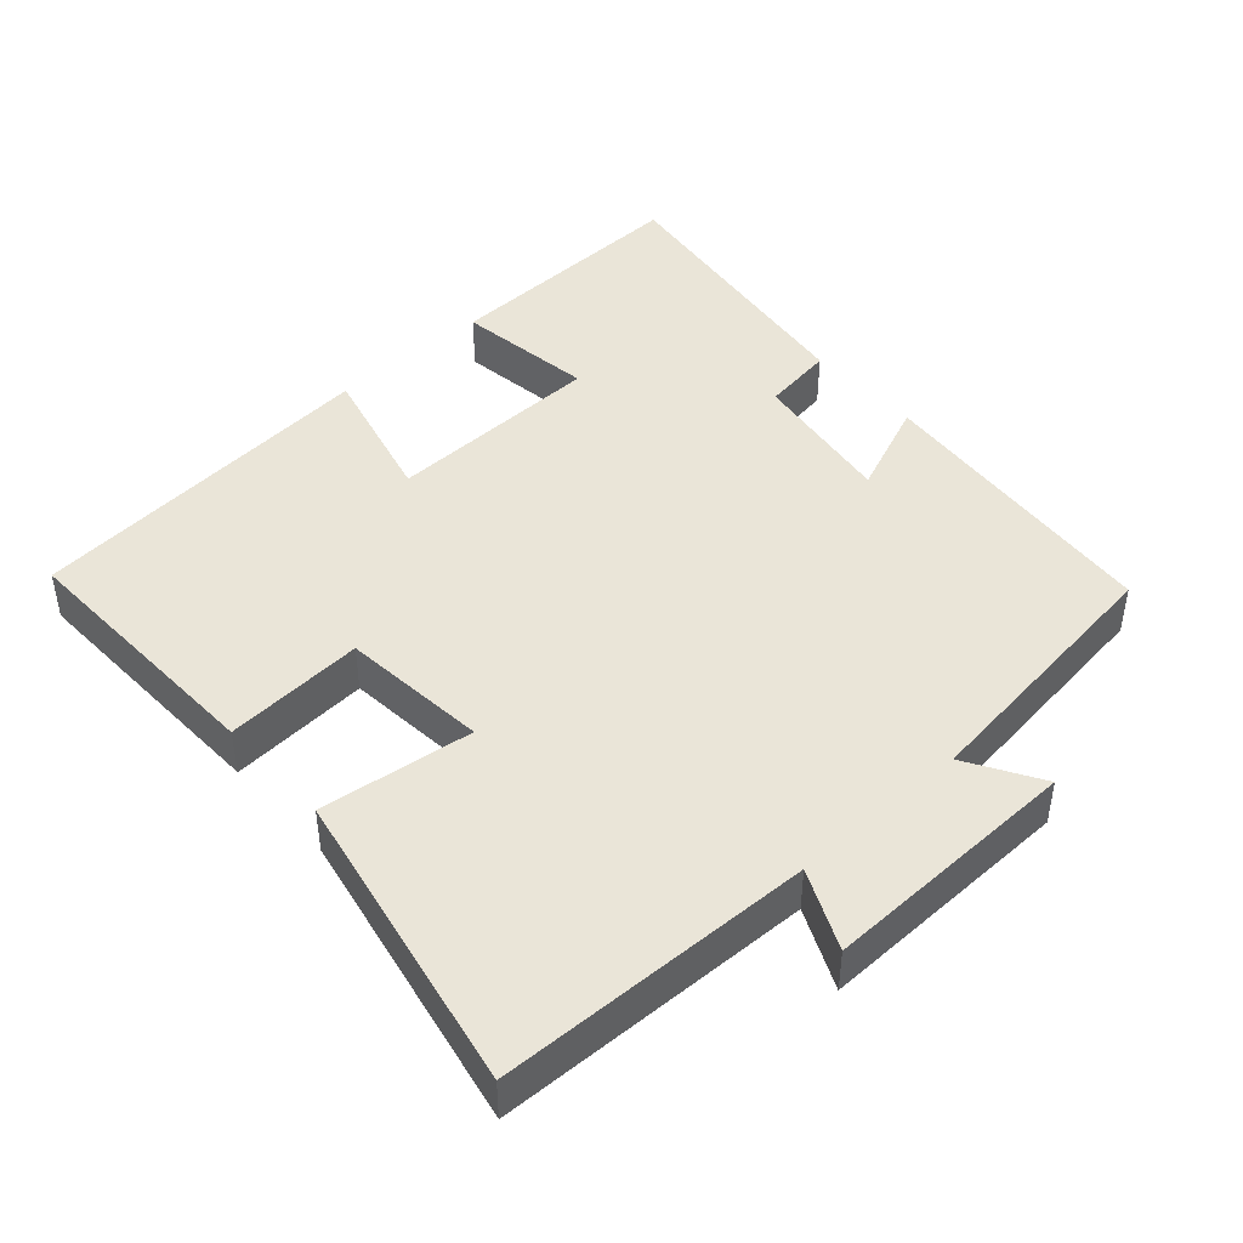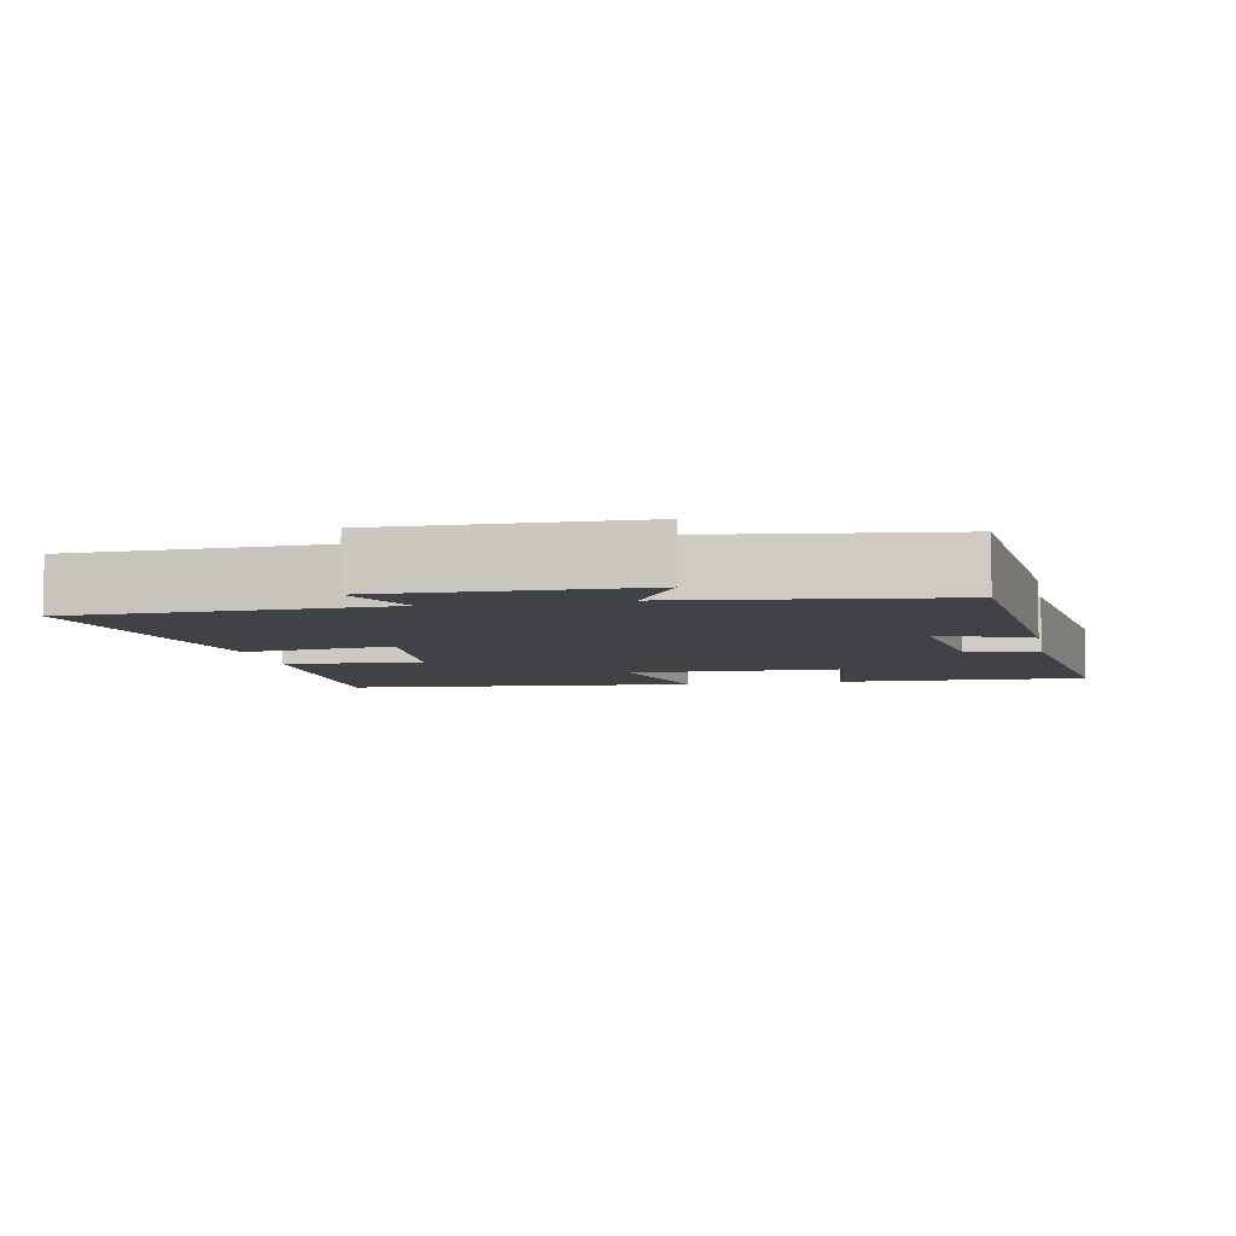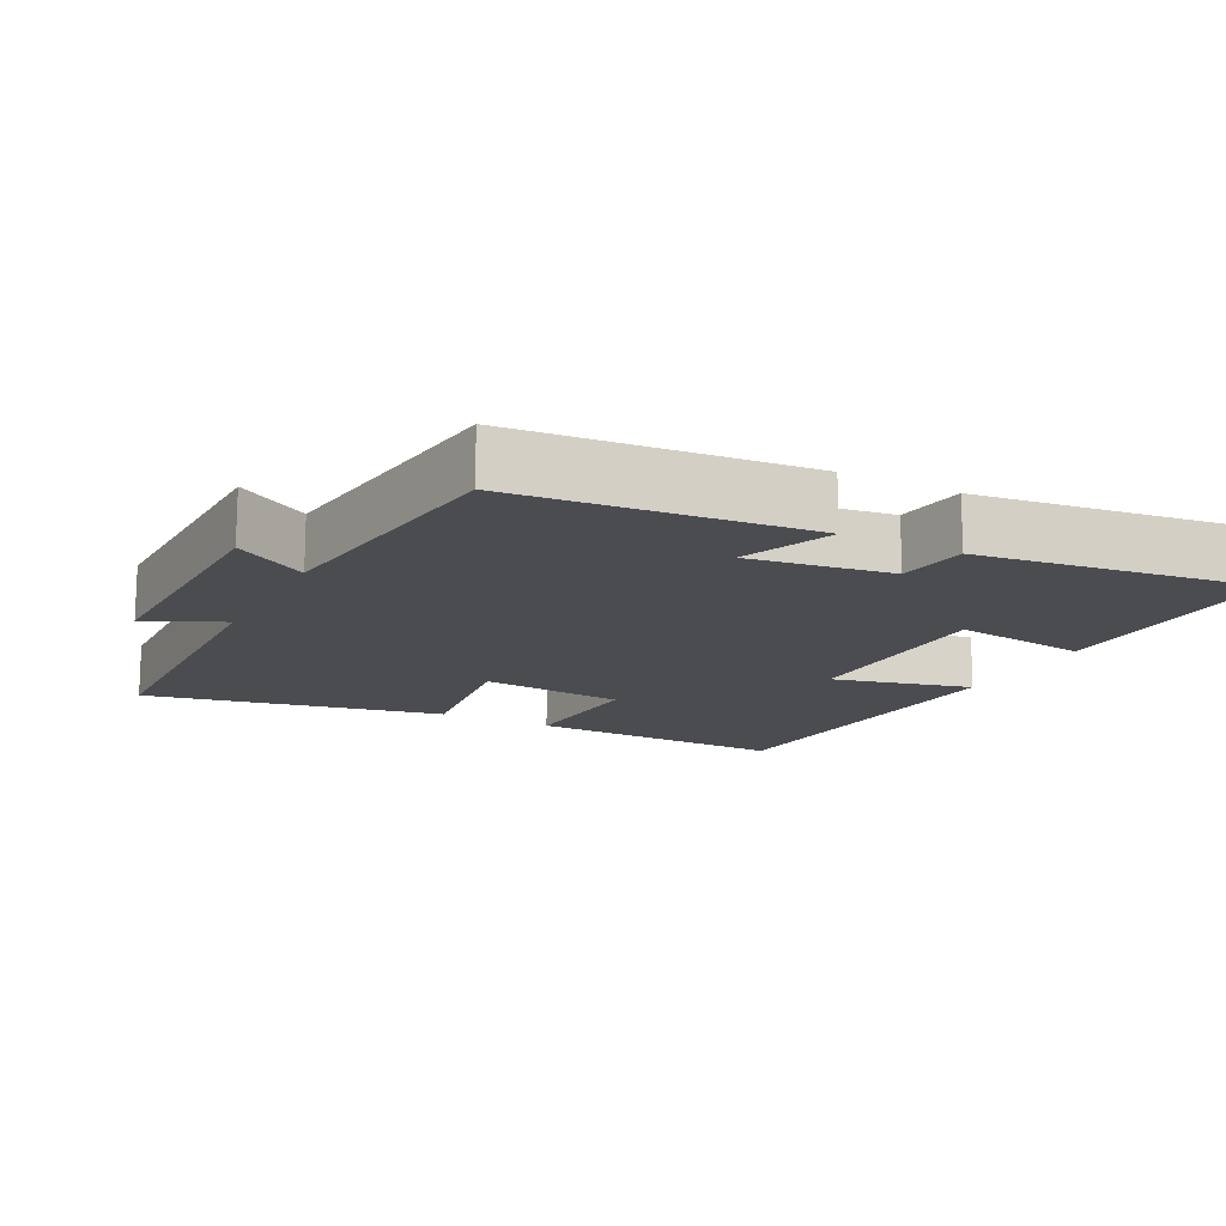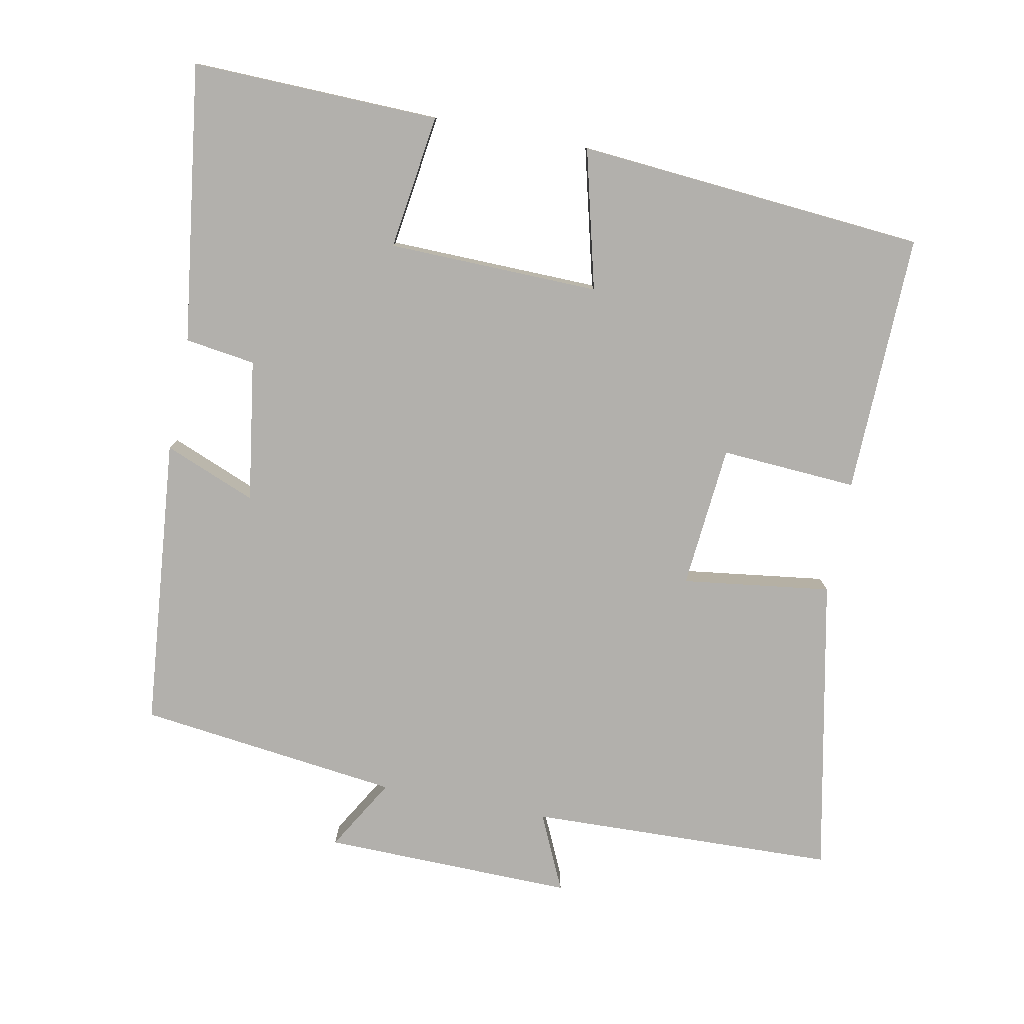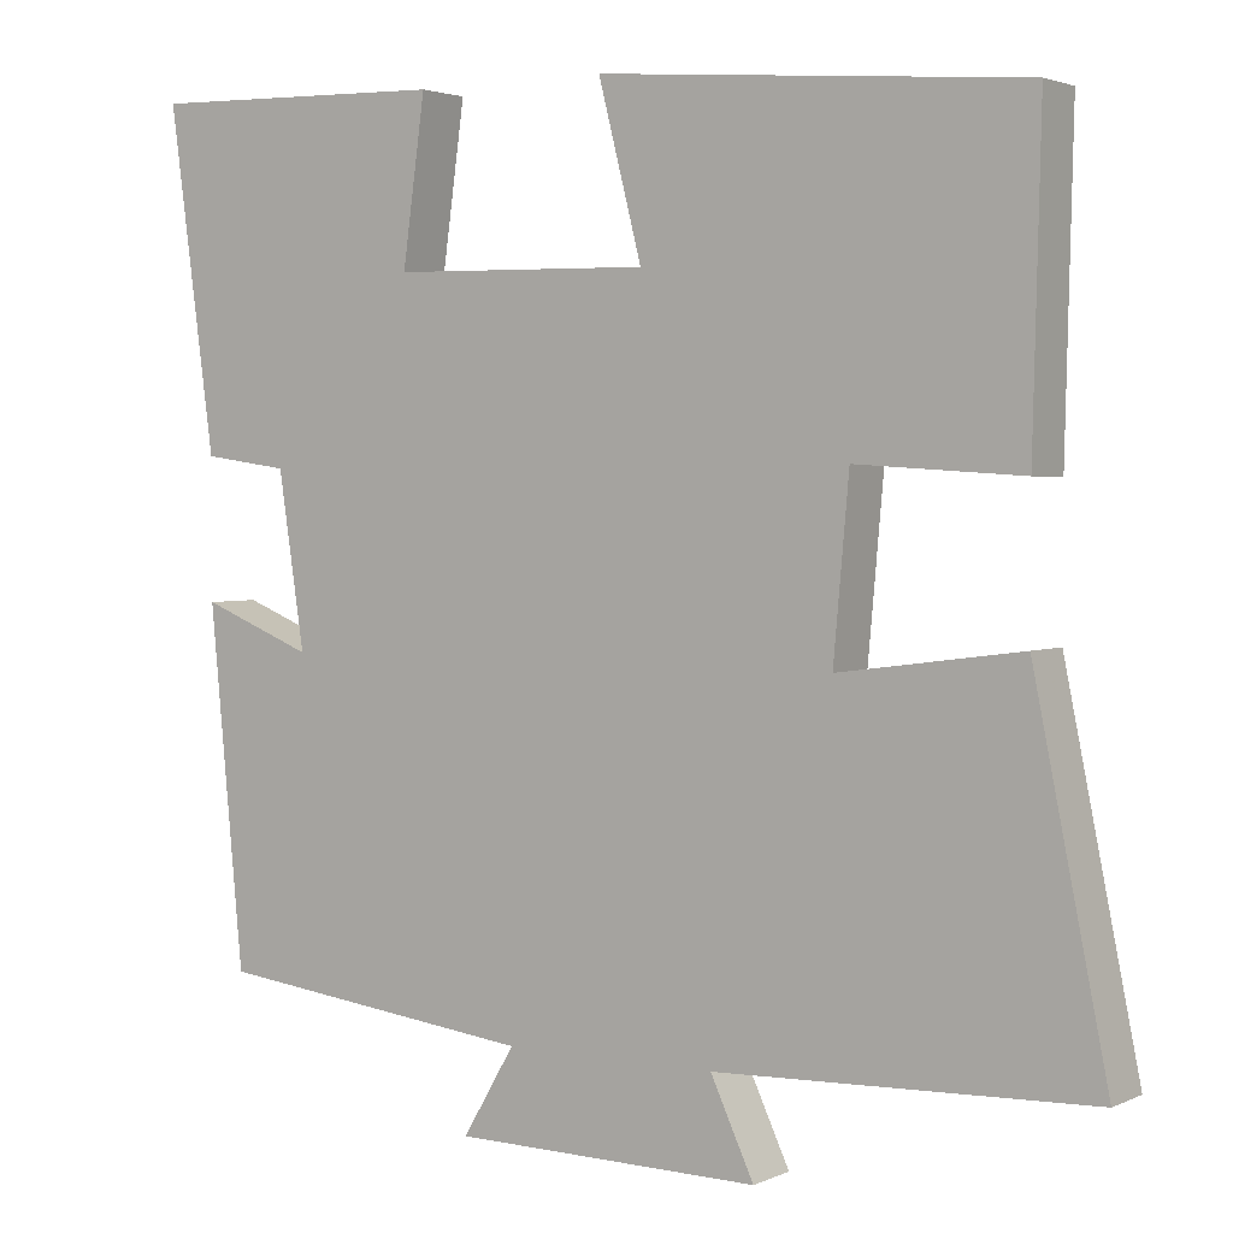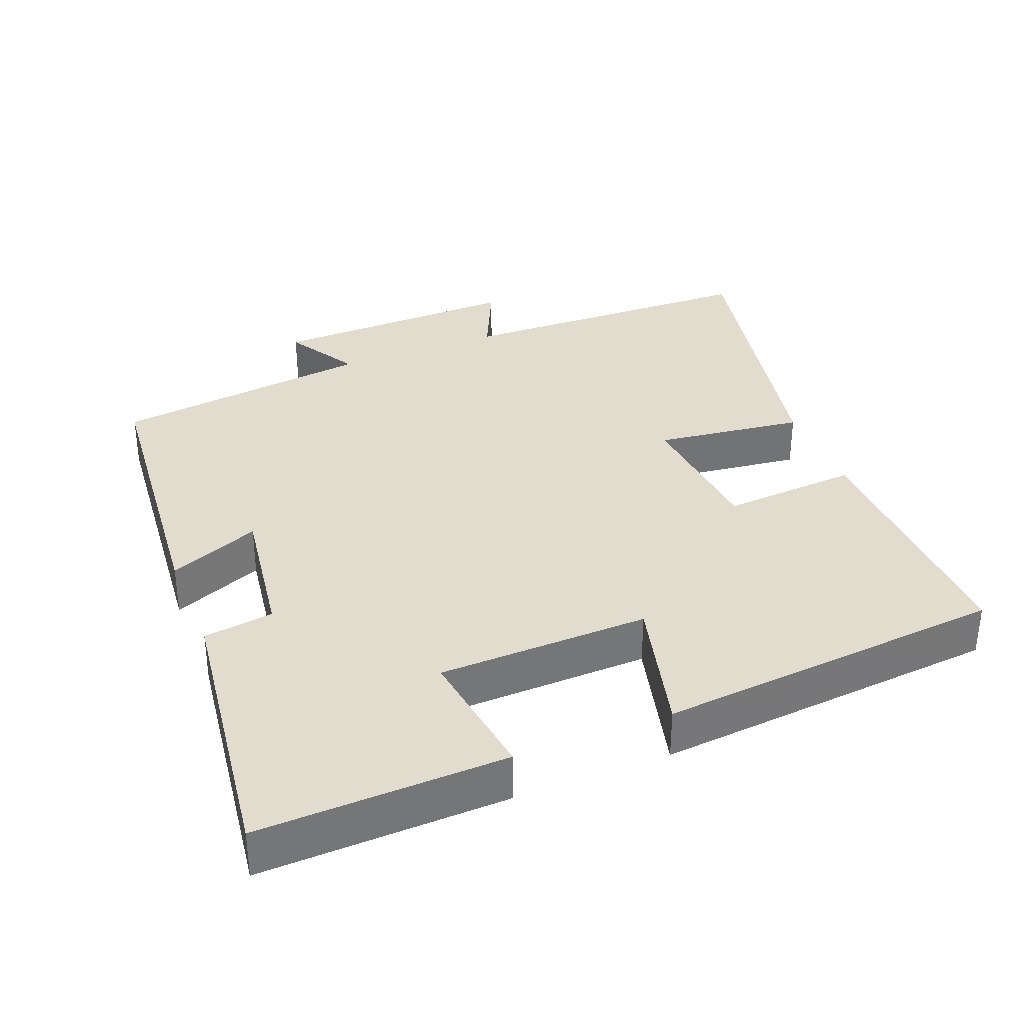
<metadata>
{"format":"obj","ext":"obj","renderer":"f3d","projection":"perspective","resolution":1024,"background":"white","views":[{"elev":44.7,"azim":137.8,"up":"+Y"},{"elev":-6.6,"azim":-169.1,"up":"+Y"},{"elev":-15.1,"azim":-117.5,"up":"+Y"},{"elev":-78.8,"azim":-11.1,"up":"+Y"},{"elev":2.6,"azim":33.5,"up":"+Z"},{"elev":34.6,"azim":-21.9,"up":"+Y"}]}
</metadata>
<code>
v 0.585 0.07 -0.486
v 0.152 0.07 -0.5
v 0.202 0.07 -0.608
v -0.152 0.07 -0.602
v -0.092 0.07 -0.5
v -0.461 0.07 -0.455
v -0.5 0.07 -0.045
v -0.371 0.07 -0.097
v -0.401 0.07 0.103
v -0.5 0.07 0.117
v -0.553 0.07 0.509
v -0.204 0.07 0.5
v -0.23 0.07 0.31
v 0.068 0.07 0.304
v 0.018 0.07 0.5
v 0.509 0.07 0.46
v 0.5 0.07 0.094
v 0.308 0.07 0.106
v 0.29 0.07 -0.096
v 0.5 0.07 -0.068
v 0.585 0 -0.486
v 0.152 0 -0.5
v 0.202 0 -0.608
v -0.152 0 -0.602
v -0.092 0 -0.5
v -0.461 0 -0.455
v -0.5 0 -0.045
v -0.371 0 -0.097
v -0.401 0 0.103
v -0.5 0 0.117
v -0.553 0 0.509
v -0.204 0 0.5
v -0.23 0 0.31
v 0.068 0 0.304
v 0.018 0 0.5
v 0.509 0 0.46
v 0.5 0 0.094
v 0.308 0 0.106
v 0.29 0 -0.096
v 0.5 0 -0.068
f 19 20 1 2
f 18 19 2
f 16 17 18
f 15 16 18
f 14 15 18
f 13 14 18 2
f 11 12 13
f 10 11 13
f 9 10 13
f 13 2 3
f 9 13 3
f 8 9 3
f 5 6 7 8
f 5 8 3
f 3 4 5
f 22 21 40 39
f 22 39 38
f 38 37 36
f 38 36 35
f 38 35 34
f 22 38 34 33
f 33 32 31
f 33 31 30
f 33 30 29
f 23 22 33
f 23 33 29
f 23 29 28
f 28 27 26 25
f 23 28 25
f 25 24 23
f 1 21 22 2
f 2 22 23 3
f 3 23 24 4
f 4 24 25 5
f 5 25 26 6
f 6 26 27 7
f 7 27 28 8
f 8 28 29 9
f 9 29 30 10
f 10 30 31 11
f 11 31 32 12
f 12 32 33 13
f 13 33 34 14
f 14 34 35 15
f 15 35 36 16
f 16 36 37 17
f 17 37 38 18
f 18 38 39 19
f 19 39 40 20
f 20 40 21 1

</code>
